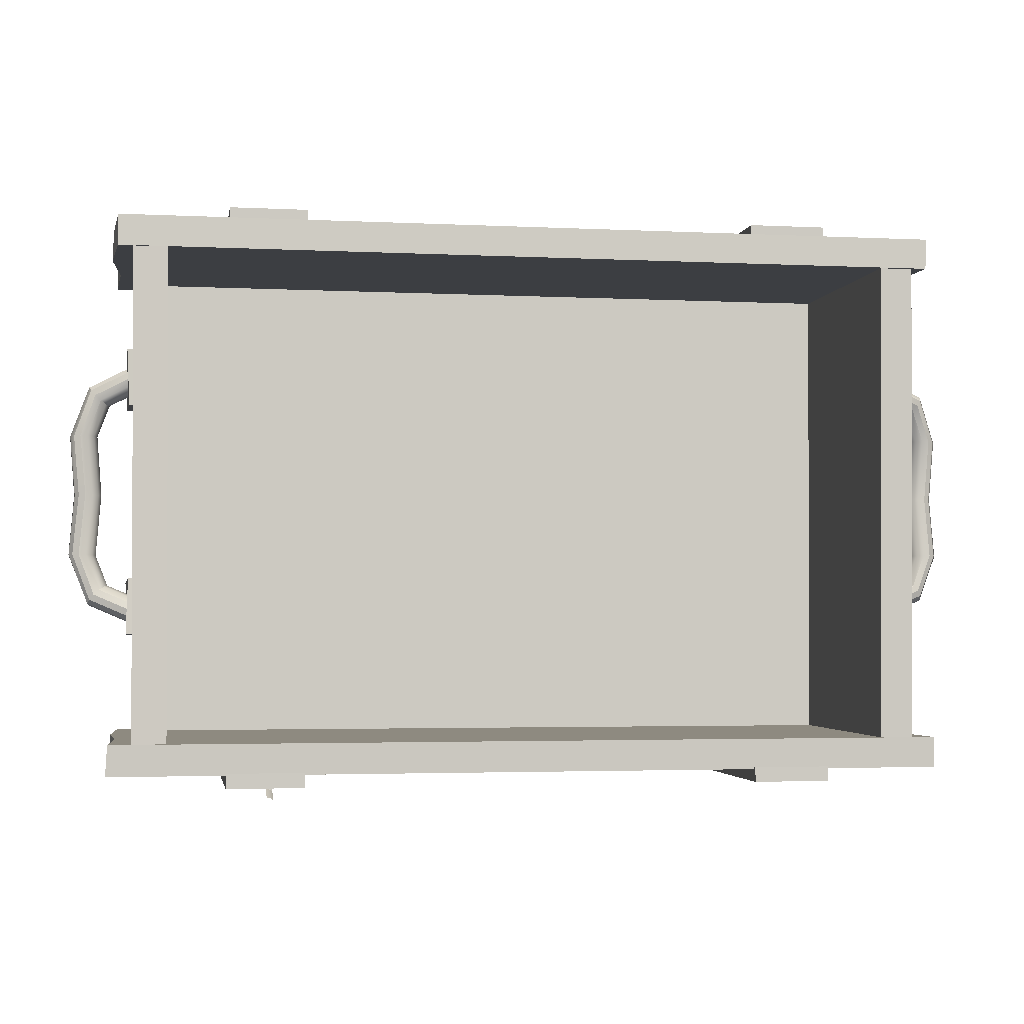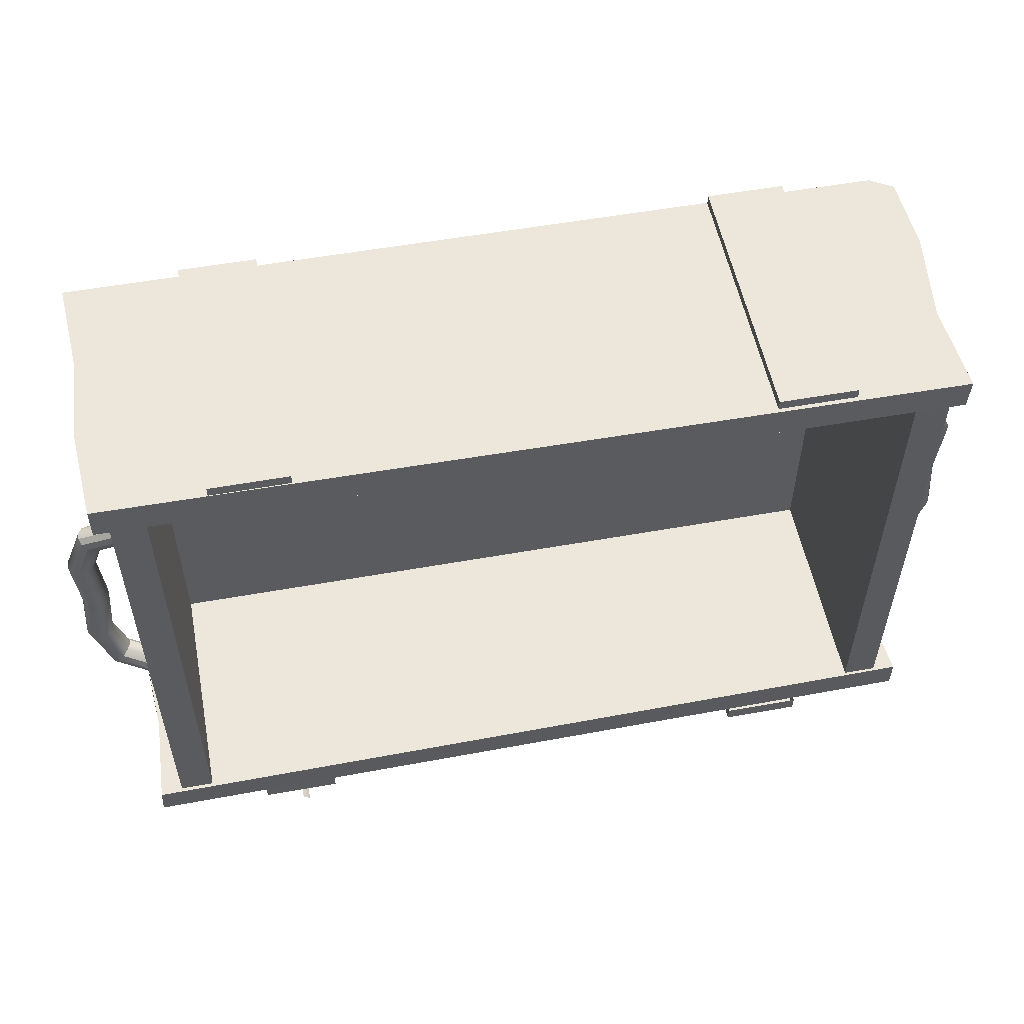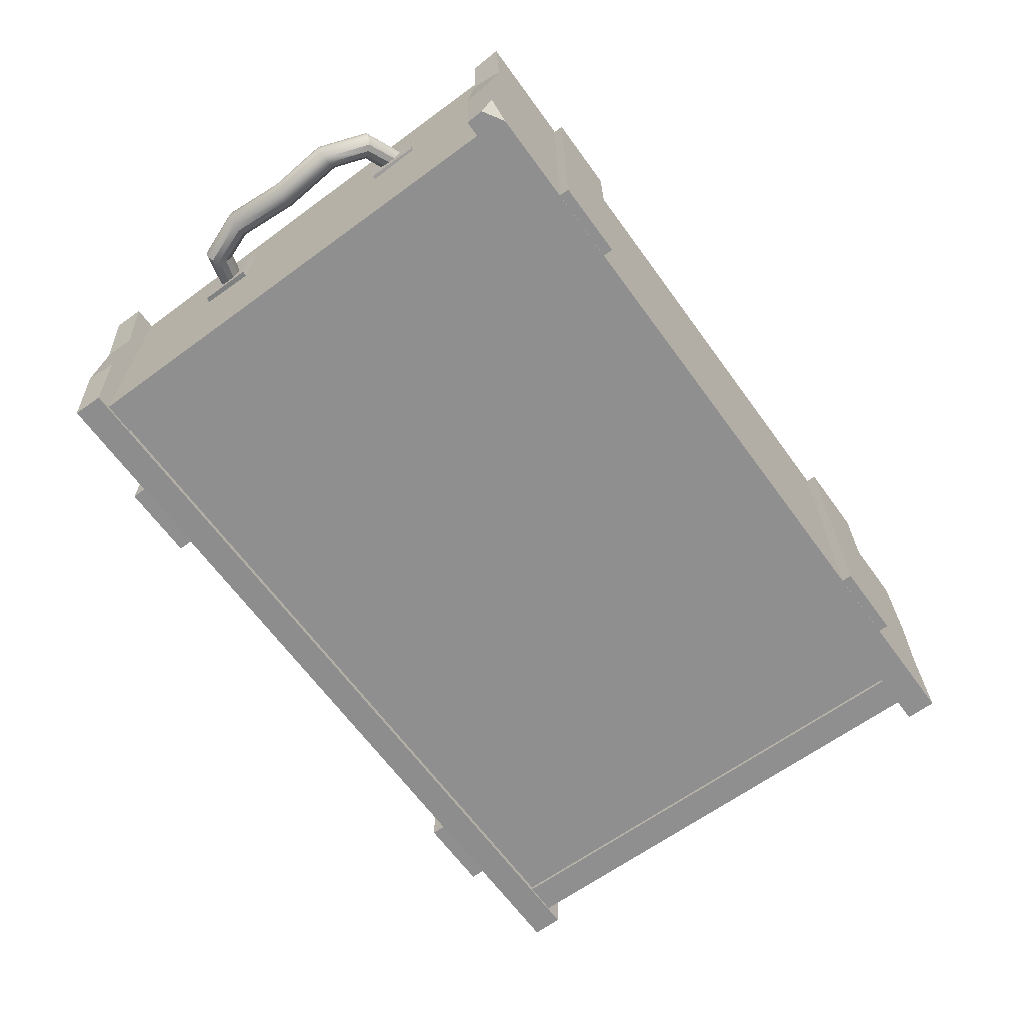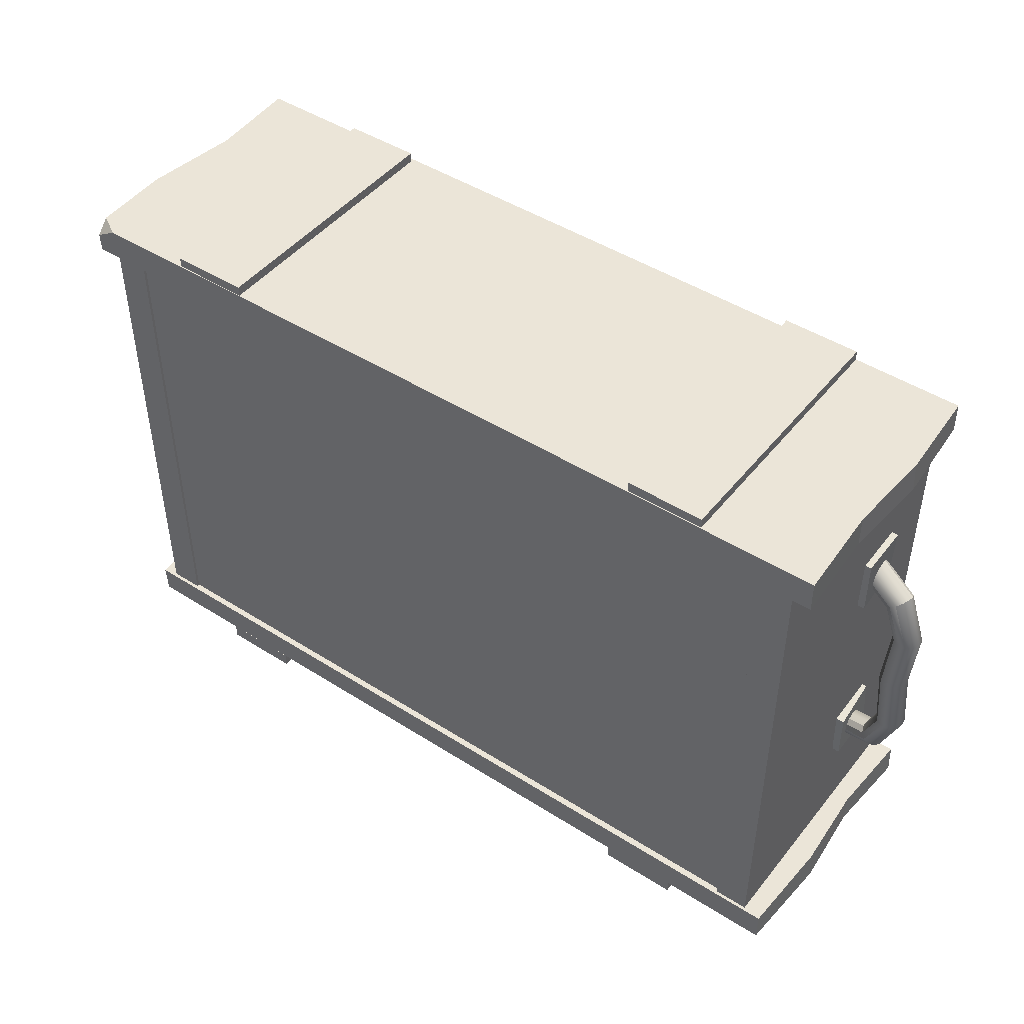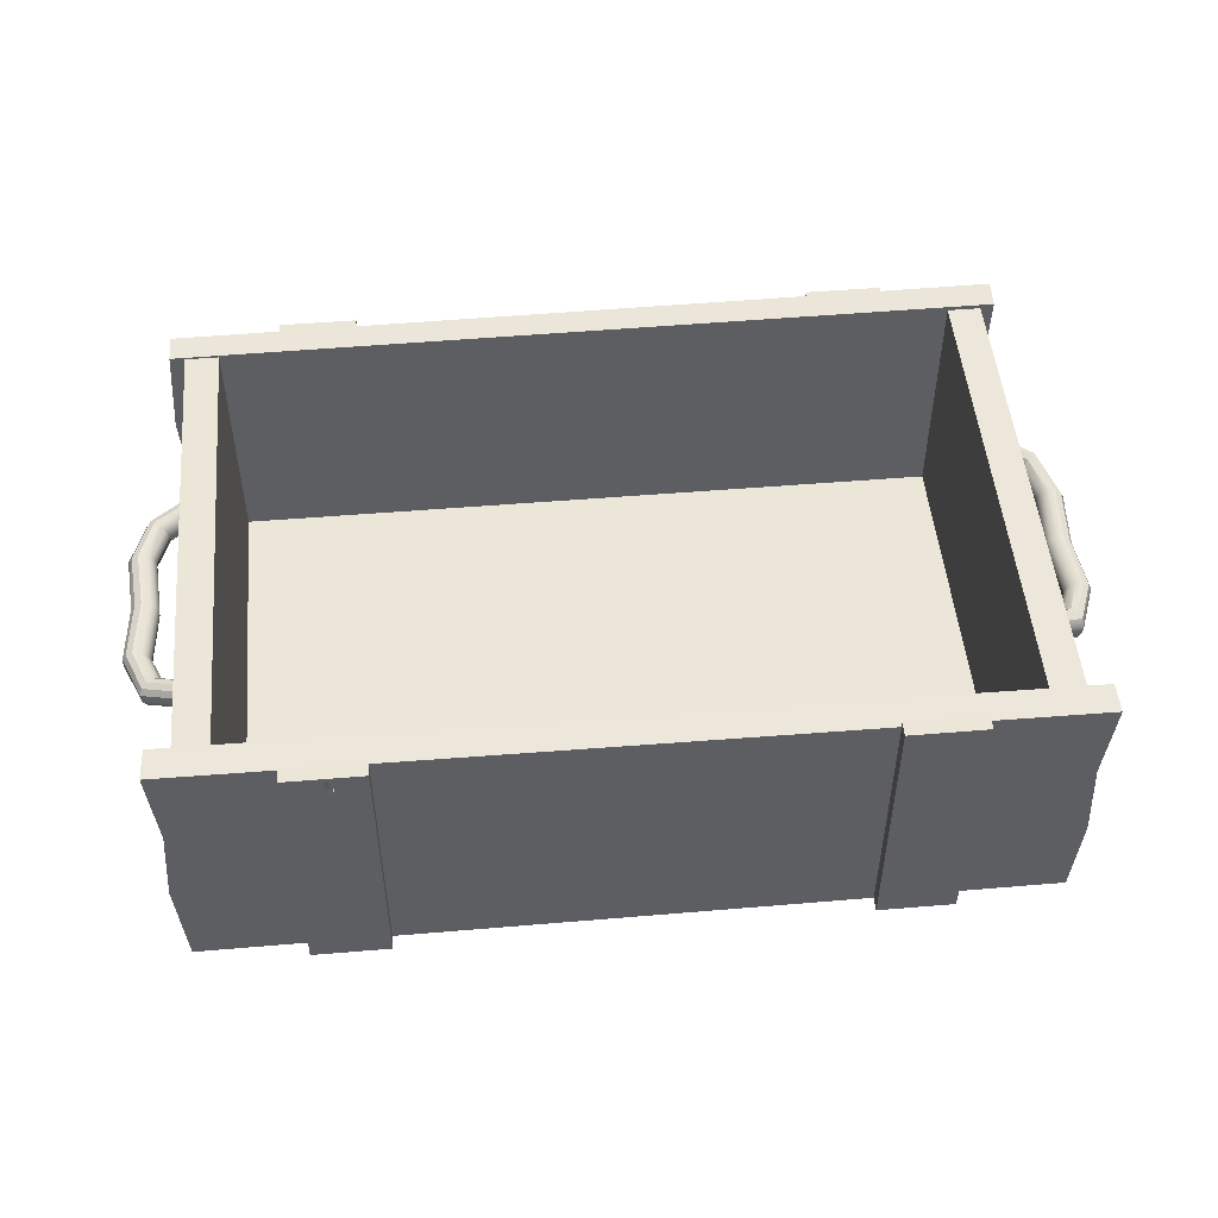
<metadata>
{"format":"obj","ext":"obj","renderer":"f3d","projection":"perspective","resolution":1024,"background":"white","views":[{"elev":-3.1,"azim":170.2,"up":"+Z"},{"elev":53.8,"azim":169.1,"up":"+Z"},{"elev":-65.4,"azim":-53.9,"up":"+Y"},{"elev":45.8,"azim":36.1,"up":"+Z"},{"elev":49.5,"azim":174.7,"up":"+Y"}]}
</metadata>
<code>
o chest_
v 0.9704 -1 1.418
v 0.9704 0.1623 1.418
v 0.9704 -1 1.355
v 0.9704 0.1623 1.355
v 1.299 -1 1.418
v 1.299 0.1623 1.418
v 1.299 -1 1.355
v 1.299 0.1623 1.355
v -0.9796 -1 1.418
v -0.9796 0.1623 1.418
v -0.9796 -1 1.355
v -0.9796 0.1623 1.355
v -1.308 -1 1.418
v -1.308 0.1623 1.418
v -1.308 -1 1.355
v -1.308 0.1623 1.355
v 0.9704 0.1715 -1.022
v 0.9704 -0.9909 -1.022
v 0.9704 0.1715 -0.9594
v 0.9704 -0.9909 -0.9594
v 1.299 0.1715 -1.022
v 1.299 -0.9909 -1.022
v 1.299 0.1715 -0.9594
v 1.299 -0.9909 -0.9594
v -0.9796 0.1715 -1.022
v -0.9796 -0.9909 -1.022
v -0.9796 0.1715 -0.9594
v -0.9796 -0.9909 -0.9594
v -1.308 0.1715 -1.022
v -1.308 -0.9909 -1.022
v -1.308 0.1715 -0.9594
v -1.308 -0.9909 -0.9594
v 1.132 0.09824 -0.9573
v 1.115 0.09369 -0.9573
v 1.103 0.08148 -0.9573
v 1.131 0.1274 -1.028
v 1.115 0.1241 -1.031
v 1.103 0.1154 -1.039
v 1.131 0.1976 -1.057
v 1.114 0.1975 -1.061
v 1.102 0.1974 -1.073
v 1.687 -0.3269 -0.158
v 1.674 -0.1028 -0.1412
v 1.682 -0.3086 -0.3877
v 1.681 -0.08528 -0.3801
v 1.724 -0.3252 -0.1584
v 1.71 -0.1015 -0.1418
v 1.719 -0.3086 -0.388
v 1.718 -0.08526 -0.3806
v 1.685 -0.3296 0.8336
v 1.685 -0.1105 0.8425
v 1.687 -0.3341 0.5962
v 1.676 -0.1074 0.6014
v 1.721 -0.3296 0.8336
v 1.722 -0.1106 0.8425
v 1.724 -0.3325 0.5962
v 1.712 -0.1064 0.6014
v 1.966 -0.2787 0.4751
v 1.964 -0.2478 0.4751
v 1.947 -0.222 0.4751
v 1.919 -0.2085 0.4753
v 1.889 -0.2108 0.4755
v 1.863 -0.2281 0.4756
v 1.849 -0.2556 0.4755
v 1.851 -0.2861 0.4753
v 1.868 -0.3115 0.4751
v 1.895 -0.3253 0.4751
v 1.926 -0.3234 0.4751
v 1.952 -0.3064 0.4751
v 1.934 -0.3098 0.2187
v 1.909 -0.3288 0.2181
v 1.879 -0.3334 0.2176
v 1.851 -0.3227 0.2172
v 1.833 -0.2993 0.2173
v 1.83 -0.2697 0.2179
v 1.842 -0.2416 0.2186
v 1.866 -0.2226 0.2193
v 1.897 -0.2177 0.2195
v 1.925 -0.2284 0.2195
v 1.943 -0.2518 0.2194
v 1.946 -0.2817 0.2191
v 1.683 -0.2161 0.7883
v 1.692 -0.1892 0.7811
v 1.699 -0.169 0.7592
v 1.7 -0.1613 0.7284
v 1.697 -0.1684 0.6971
v 1.689 -0.1885 0.6737
v 1.68 -0.216 0.6645
v 1.672 -0.2432 0.6719
v 1.666 -0.2627 0.6939
v 1.664 -0.2695 0.7244
v 1.666 -0.2621 0.7555
v 1.673 -0.2427 0.7789
v 1.882 -0.2695 0.6924
v 1.886 -0.2403 0.6874
v 1.877 -0.2158 0.6724
v 1.858 -0.2027 0.6514
v 1.835 -0.2047 0.63
v 1.814 -0.2214 0.614
v 1.8 -0.2479 0.6076
v 1.798 -0.2772 0.6126
v 1.807 -0.3012 0.6277
v 1.825 -0.3138 0.6487
v 1.848 -0.3118 0.6701
v 1.869 -0.2956 0.686
v 1.968 -0.285 -0.03944
v 1.966 -0.2545 -0.03848
v 1.949 -0.2295 -0.03779
v 1.922 -0.2168 -0.03769
v 1.891 -0.2198 -0.03841
v 1.866 -0.2373 -0.03986
v 1.852 -0.2646 -0.04158
v 1.853 -0.2944 -0.04285
v 1.87 -0.3191 -0.04326
v 1.898 -0.3321 -0.04281
v 1.928 -0.3298 -0.04179
v 1.954 -0.3125 -0.04057
v 1.679 -0.2007 -0.3439
v 1.688 -0.174 -0.3347
v 1.695 -0.1551 -0.3115
v 1.697 -0.1497 -0.2807
v 1.694 -0.1594 -0.2508
v 1.687 -0.1817 -0.23
v 1.678 -0.2099 -0.2237
v 1.67 -0.2363 -0.2333
v 1.664 -0.2539 -0.2561
v 1.661 -0.2585 -0.2862
v 1.663 -0.2491 -0.3157
v 1.67 -0.2281 -0.3369
v 1.881 -0.2614 -0.2567
v 1.884 -0.2324 -0.25
v 1.875 -0.2088 -0.2337
v 1.856 -0.1974 -0.2121
v 1.834 -0.2014 -0.1913
v 1.813 -0.2195 -0.1769
v 1.8 -0.2465 -0.1727
v 1.798 -0.275 -0.1797
v 1.807 -0.2977 -0.1959
v 1.824 -0.3086 -0.2169
v 1.846 -0.3052 -0.2374
v 1.867 -0.288 -0.252
v -1.697 -0.3342 -0.1366
v -1.696 -0.08696 -0.1256
v -1.693 -0.3085 -0.3669
v -1.697 -0.07798 -0.3421
v -1.734 -0.3348 -0.1373
v -1.733 -0.0872 -0.1259
v -1.73 -0.3096 -0.3686
v -1.734 -0.07856 -0.3428
v -1.689 -0.2851 0.8525
v -1.684 -0.04294 0.8206
v -1.696 -0.3131 0.6341
v -1.693 -0.08482 0.592
v -1.726 -0.2847 0.8534
v -1.721 -0.04226 0.8218
v -1.732 -0.3124 0.6354
v -1.73 -0.08383 0.5938
v -1.979 -0.2979 0.5071
v -1.981 -0.2679 0.5055
v -1.967 -0.2415 0.5044
v -1.942 -0.2261 0.5041
v -1.911 -0.2256 0.5052
v -1.884 -0.24 0.5077
v -1.867 -0.2655 0.511
v -1.865 -0.2952 0.5137
v -1.879 -0.3213 0.5145
v -1.904 -0.337 0.5135
v -1.934 -0.3378 0.5114
v -1.962 -0.3236 0.5091
v -1.939 -0.3256 0.2389
v -1.912 -0.3401 0.2399
v -1.882 -0.3402 0.2411
v -1.856 -0.326 0.242
v -1.843 -0.3013 0.2421
v -1.846 -0.2727 0.2412
v -1.863 -0.2477 0.2398
v -1.89 -0.2328 0.2387
v -1.92 -0.2322 0.238
v -1.946 -0.2463 0.2378
v -1.959 -0.2712 0.2379
v -1.957 -0.3003 0.2383
v -1.685 -0.157 0.7905
v -1.694 -0.1288 0.778
v -1.702 -0.1108 0.753
v -1.705 -0.1081 0.7225
v -1.704 -0.1214 0.6953
v -1.698 -0.1467 0.6786
v -1.69 -0.1768 0.6764
v -1.68 -0.2039 0.689
v -1.673 -0.221 0.713
v -1.669 -0.224 0.7423
v -1.671 -0.2119 0.7694
v -1.676 -0.1875 0.7872
v -1.89 -0.2392 0.7203
v -1.894 -0.209 0.7114
v -1.886 -0.1851 0.6932
v -1.869 -0.1742 0.6707
v -1.848 -0.1792 0.6504
v -1.827 -0.1983 0.6381
v -1.813 -0.226 0.6368
v -1.809 -0.2551 0.6463
v -1.816 -0.2782 0.6639
v -1.833 -0.2893 0.6851
v -1.855 -0.2854 0.7048
v -1.876 -0.2671 0.7177
v -1.974 -0.2896 -0.02498
v -1.976 -0.2585 -0.02487
v -1.963 -0.231 -0.02476
v -1.937 -0.2148 -0.02455
v -1.907 -0.2145 -0.02421
v -1.879 -0.2304 -0.024
v -1.862 -0.2577 -0.02426
v -1.86 -0.2892 -0.02494
v -1.874 -0.3162 -0.02556
v -1.899 -0.3317 -0.02573
v -1.93 -0.3316 -0.0255
v -1.958 -0.3163 -0.02519
v -1.696 -0.2026 -0.3026
v -1.706 -0.1751 -0.2924
v -1.713 -0.1565 -0.2705
v -1.716 -0.1515 -0.2423
v -1.714 -0.1617 -0.2147
v -1.707 -0.1849 -0.1953
v -1.697 -0.2154 -0.1898
v -1.688 -0.2447 -0.2002
v -1.68 -0.2645 -0.2237
v -1.677 -0.2689 -0.2534
v -1.679 -0.2569 -0.2808
v -1.686 -0.2324 -0.2986
v -1.895 -0.28 -0.2356
v -1.899 -0.249 -0.2266
v -1.892 -0.2231 -0.2088
v -1.875 -0.2093 -0.1865
v -1.853 -0.2112 -0.1653
v -1.831 -0.2287 -0.1508
v -1.816 -0.2572 -0.1471
v -1.812 -0.2889 -0.1557
v -1.819 -0.3152 -0.1744
v -1.836 -0.3287 -0.1979
v -1.858 -0.326 -0.2194
v -1.88 -0.3082 -0.2331
v 1.656 -0.8679 -0.8586
v 1.656 -0.8679 1.266
v 1.656 -0.9652 -0.8586
v 1.656 -0.9652 1.266
v -1.665 -0.8679 -0.8586
v -1.665 -0.8679 1.266
v -1.665 -0.9652 -0.8586
v -1.665 -0.9652 1.266
v -1.783 0.1839 1.374
v -1.792 -1.004 1.243
v -1.776 0.1839 1.243
v 1.786 -1.004 1.374
v 1.761 0.1621 1.374
v 1.786 -1.004 1.243
v 1.761 0.1672 1.243
v -1.812 -0.6114 1.374
v -1.757 -0.2064 1.374
v -1.767 -0.2064 1.243
v -1.802 -0.6104 1.243
v 1.792 -0.2294 1.243
v 1.763 -0.6075 1.243
v 1.787 -0.2329 1.374
v 1.763 -0.6076 1.374
v -1.795 -1.004 1.32
v -1.704 -1.004 1.374
v -1.8 -0.9449 1.374
v -1.77 -0.9928 -0.8326
v -1.805 0.1493 -0.8376
v -1.771 -0.9867 -0.9639
v -1.805 0.1487 -0.9689
v 1.766 -0.994 -0.8303
v 1.783 0.1807 -0.8354
v 1.767 -0.9944 -0.9616
v 1.791 0.175 -0.9667
v -1.791 -0.6029 -0.8343
v -1.773 -0.22 -0.836
v -1.773 -0.2205 -0.9673
v -1.798 -0.5992 -0.9656
v 1.762 -0.2006 -0.9651
v 1.795 -0.5667 -0.9634
v 1.762 -0.2 -0.8337
v 1.787 -0.5734 -0.8321
v 1.542 -0.9803 -0.9222
v 1.542 0.1629 -0.9222
v 1.686 -0.9803 -0.9229
v 1.686 0.1629 -0.9229
v 1.554 -0.9803 1.311
v 1.554 0.1583 1.311
v 1.698 -0.9803 1.311
v 1.698 0.1583 1.311
v 1.542 -0.5993 -0.9222
v 1.542 -0.2182 -0.9222
v 1.686 -0.2182 -0.9229
v 1.686 -0.5993 -0.9229
v 1.698 -0.2182 1.311
v 1.698 -0.5993 1.311
v 1.554 -0.2182 1.311
v 1.554 -0.5993 1.311
v -1.707 0.137 -0.9056
v -1.707 -0.9775 -0.9056
v -1.563 0.137 -0.9049
v -1.563 -0.9775 -0.9048
v -1.719 0.1657 1.328
v -1.719 -0.9775 1.328
v -1.575 0.1657 1.329
v -1.575 -0.9775 1.329
v -1.707 -0.2154 -0.9056
v -1.707 -0.5965 -0.9056
v -1.563 -0.5965 -0.9048
v -1.563 -0.2154 -0.9048
v -1.575 -0.5965 1.329
v -1.575 -0.2154 1.329
v -1.719 -0.5965 1.328
v -1.719 -0.2154 1.328
f 246 247 243 242
f 244 245 249 248
f 258 250 252 259
f 259 252 256 261
f 261 256 254 263
f 263 254 250 258
f 253 264 257 267 266
f 256 252 250 254
f 264 263 258 257
f 255 262 264 253
f 262 261 263 264
f 251 260 262 255
f 260 259 261 262
f 251 255 253 266 265
f 257 258 259 260
f 265 266 267
f 265 267 257 260 251
f 277 269 271 278
f 278 271 275 280
f 280 275 273 282
f 282 273 269 277
f 270 274 272 268
f 275 271 269 273
f 272 283 276 268
f 283 282 277 276
f 274 281 283 272
f 281 280 282 283
f 270 279 281 274
f 279 278 280 281
f 268 276 279 270
f 276 277 278 279
f 294 287 291 296
f 298 289 285 293
f 286 290 288 284
f 291 287 285 289
f 288 299 292 284
f 299 298 293 292
f 286 295 297 290
f 295 294 296 297
f 310 312 307 303
f 314 309 301 305
f 302 300 304 306
f 307 305 301 303
f 304 300 308 315
f 315 308 309 314
f 302 306 313 311
f 311 313 312 310
f 1 2 4 3
f 7 8 6 5
f 5 6 2 1
f 3 7 5 1
f 8 4 2 6
f 9 11 12 10
f 15 13 14 16
f 13 9 10 14
f 11 9 13 15
f 16 14 10 12
f 17 18 20 19
f 23 24 22 21
f 21 22 18 17
f 19 23 21 17
f 24 20 18 22
f 25 27 28 26
f 31 29 30 32
f 29 25 26 30
f 27 25 29 31
f 32 30 26 28
f 33 36 37 34
f 34 37 38 35
f 36 39 40 37
f 37 40 41 38
f 44 45 49 48
f 48 49 47 46
f 46 47 43 42
f 44 48 46 42
f 49 45 43 47
f 52 53 57 56
f 56 57 55 54
f 54 55 51 50
f 52 56 54 50
f 57 53 51 55
f 67 66 73 72
f 62 61 78 77
f 68 67 72 71
f 59 58 81 80
f 60 59 80 79
f 65 64 75 74
f 58 69 70 81
f 66 65 74 73
f 63 62 77 76
f 69 68 71 70
f 64 63 76 75
f 61 60 79 78
f 82 94 95 83
f 83 95 96 84
f 84 96 97 85
f 85 97 98 86
f 86 98 99 87
f 87 99 100 88
f 88 100 101 89
f 89 101 102 90
f 90 102 103 91
f 91 103 104 92
f 92 104 105 93
f 93 105 94 82
f 94 58 59 95
f 95 59 60 96
f 96 60 61 97
f 97 61 62 98
f 98 62 63 99
f 99 63 64 100
f 100 64 65 101
f 101 65 66 102
f 102 66 67 103
f 103 67 68 104
f 104 68 69 105
f 105 69 58 94
f 115 72 73 114
f 110 77 78 109
f 116 71 72 115
f 107 80 81 106
f 108 79 80 107
f 113 74 75 112
f 106 81 70 117
f 114 73 74 113
f 111 76 77 110
f 117 70 71 116
f 112 75 76 111
f 109 78 79 108
f 118 119 131 130
f 119 120 132 131
f 120 121 133 132
f 121 122 134 133
f 122 123 135 134
f 123 124 136 135
f 124 125 137 136
f 125 126 138 137
f 126 127 139 138
f 127 128 140 139
f 128 129 141 140
f 129 118 130 141
f 130 131 107 106
f 131 132 108 107
f 132 133 109 108
f 133 134 110 109
f 134 135 111 110
f 135 136 112 111
f 136 137 113 112
f 137 138 114 113
f 138 139 115 114
f 139 140 116 115
f 140 141 117 116
f 141 130 106 117
f 144 148 149 145
f 148 146 147 149
f 146 142 143 147
f 144 142 146 148
f 149 147 143 145
f 152 156 157 153
f 156 154 155 157
f 154 150 151 155
f 152 150 154 156
f 157 155 151 153
f 167 172 173 166
f 162 177 178 161
f 168 171 172 167
f 159 180 181 158
f 160 179 180 159
f 165 174 175 164
f 158 181 170 169
f 166 173 174 165
f 163 176 177 162
f 169 170 171 168
f 164 175 176 163
f 161 178 179 160
f 182 183 195 194
f 183 184 196 195
f 184 185 197 196
f 185 186 198 197
f 186 187 199 198
f 187 188 200 199
f 188 189 201 200
f 189 190 202 201
f 190 191 203 202
f 191 192 204 203
f 192 193 205 204
f 193 182 194 205
f 194 195 159 158
f 195 196 160 159
f 196 197 161 160
f 197 198 162 161
f 198 199 163 162
f 199 200 164 163
f 200 201 165 164
f 201 202 166 165
f 202 203 167 166
f 203 204 168 167
f 204 205 169 168
f 205 194 158 169
f 215 214 173 172
f 210 209 178 177
f 216 215 172 171
f 207 206 181 180
f 208 207 180 179
f 213 212 175 174
f 206 217 170 181
f 214 213 174 173
f 211 210 177 176
f 217 216 171 170
f 212 211 176 175
f 209 208 179 178
f 218 230 231 219
f 219 231 232 220
f 220 232 233 221
f 221 233 234 222
f 222 234 235 223
f 223 235 236 224
f 224 236 237 225
f 225 237 238 226
f 226 238 239 227
f 227 239 240 228
f 228 240 241 229
f 229 241 230 218
f 230 206 207 231
f 231 207 208 232
f 232 208 209 233
f 233 209 210 234
f 234 210 211 235
f 235 211 212 236
f 236 212 213 237
f 237 213 214 238
f 238 214 215 239
f 239 215 216 240
f 240 216 217 241
f 241 217 206 230

</code>
